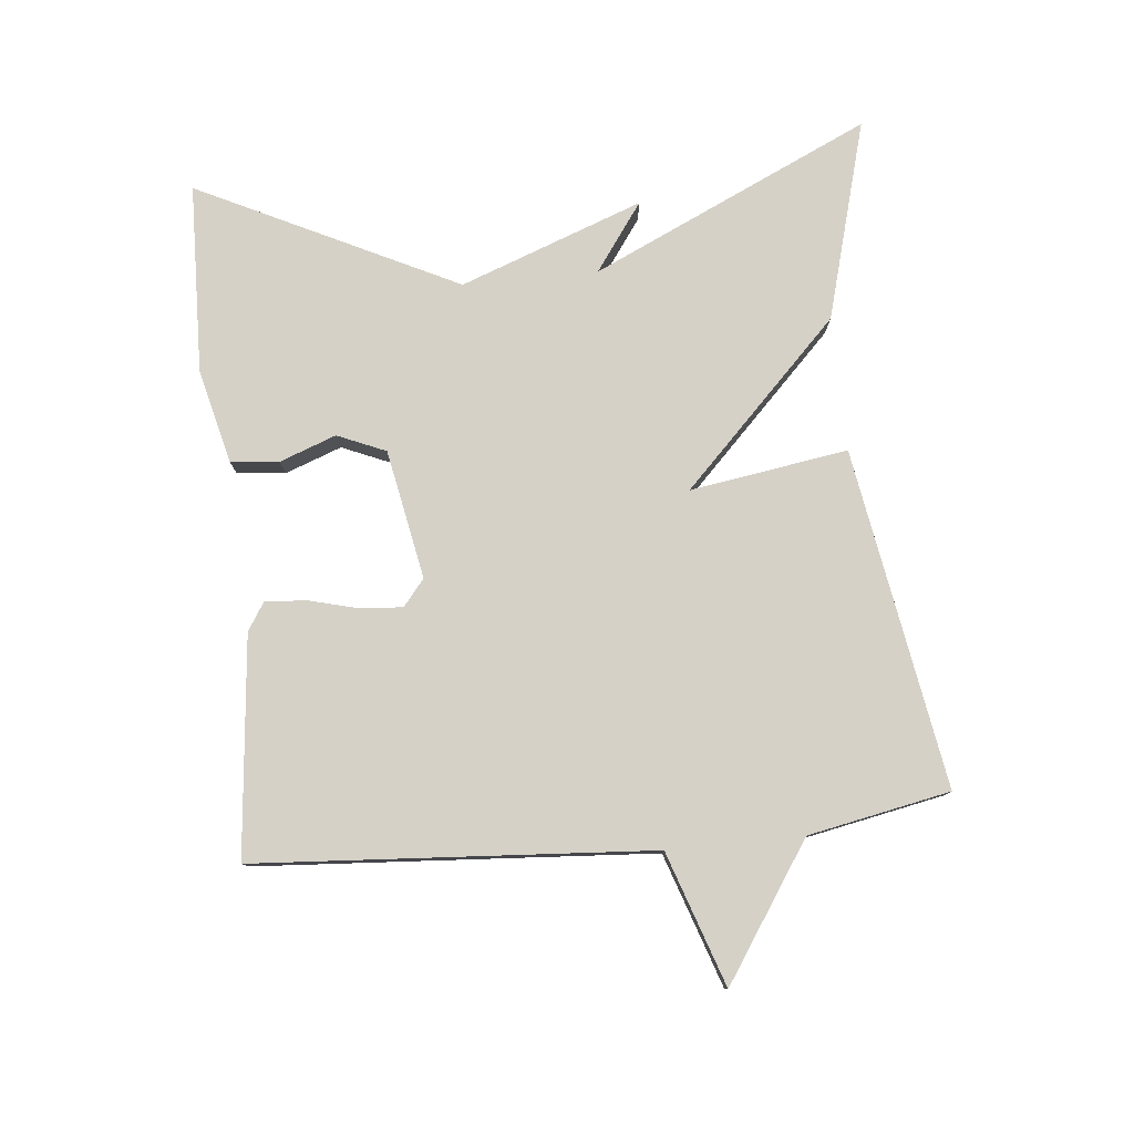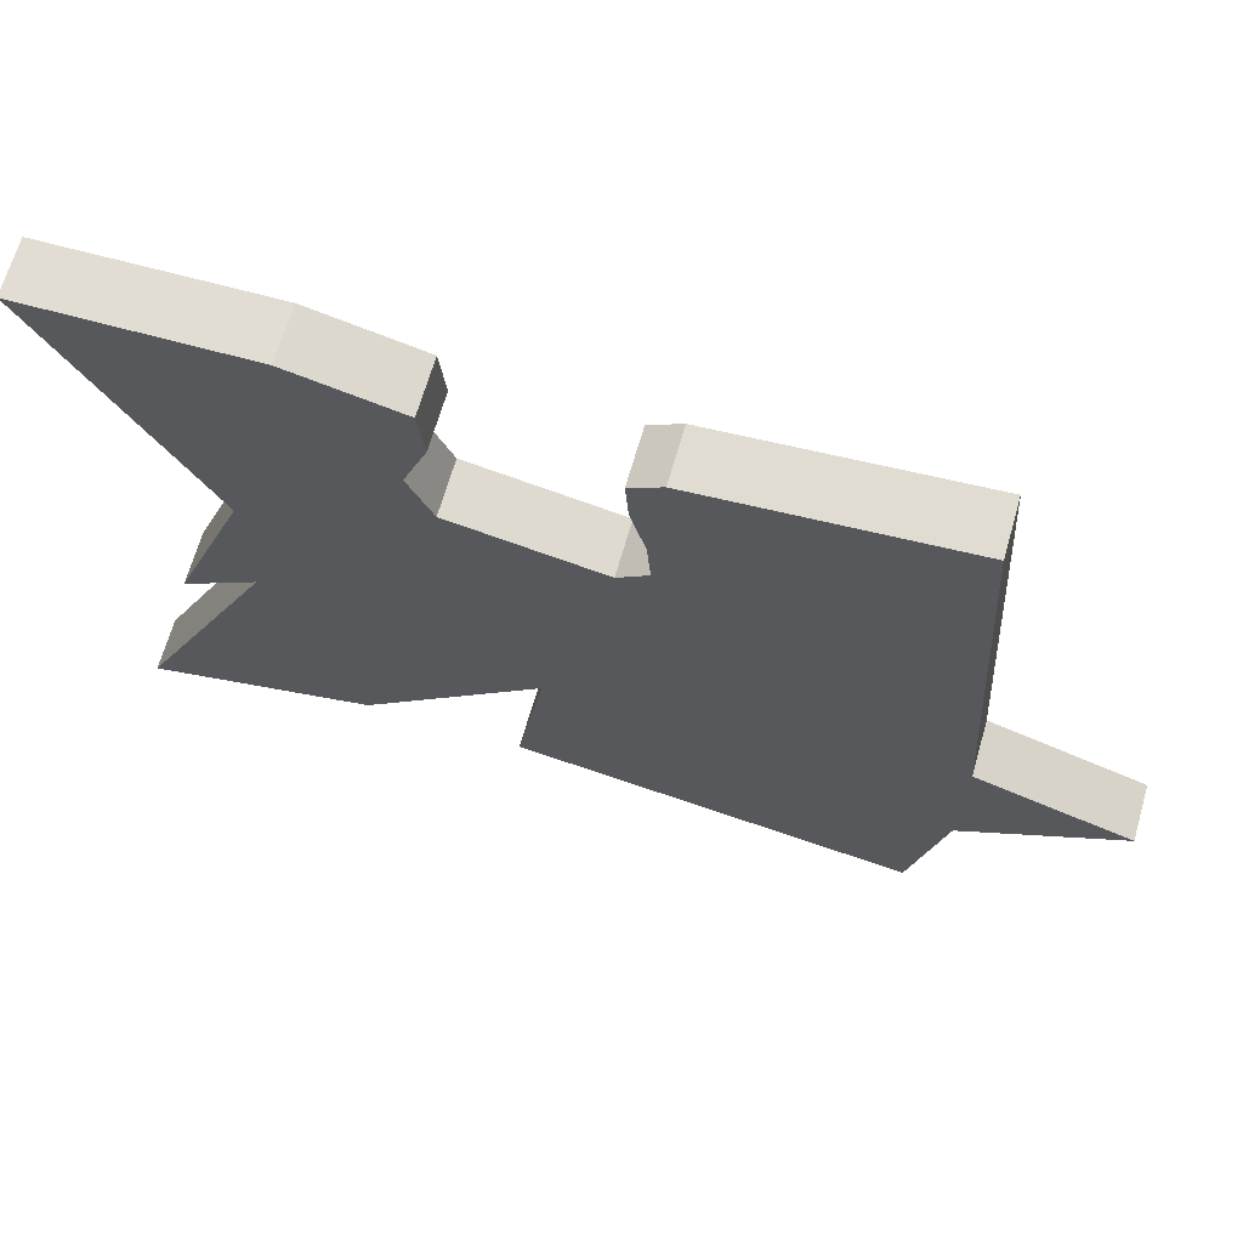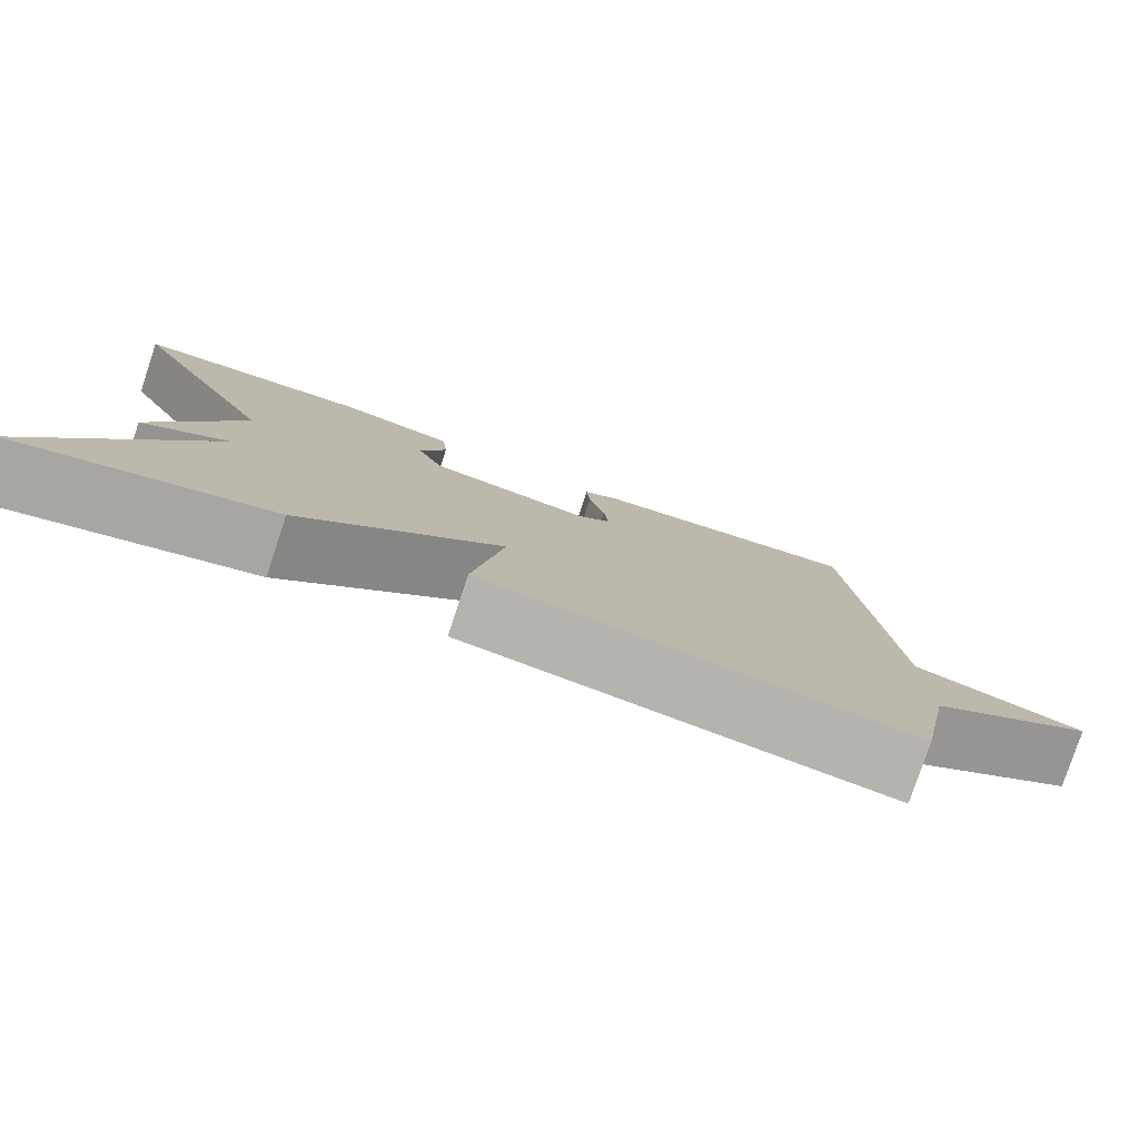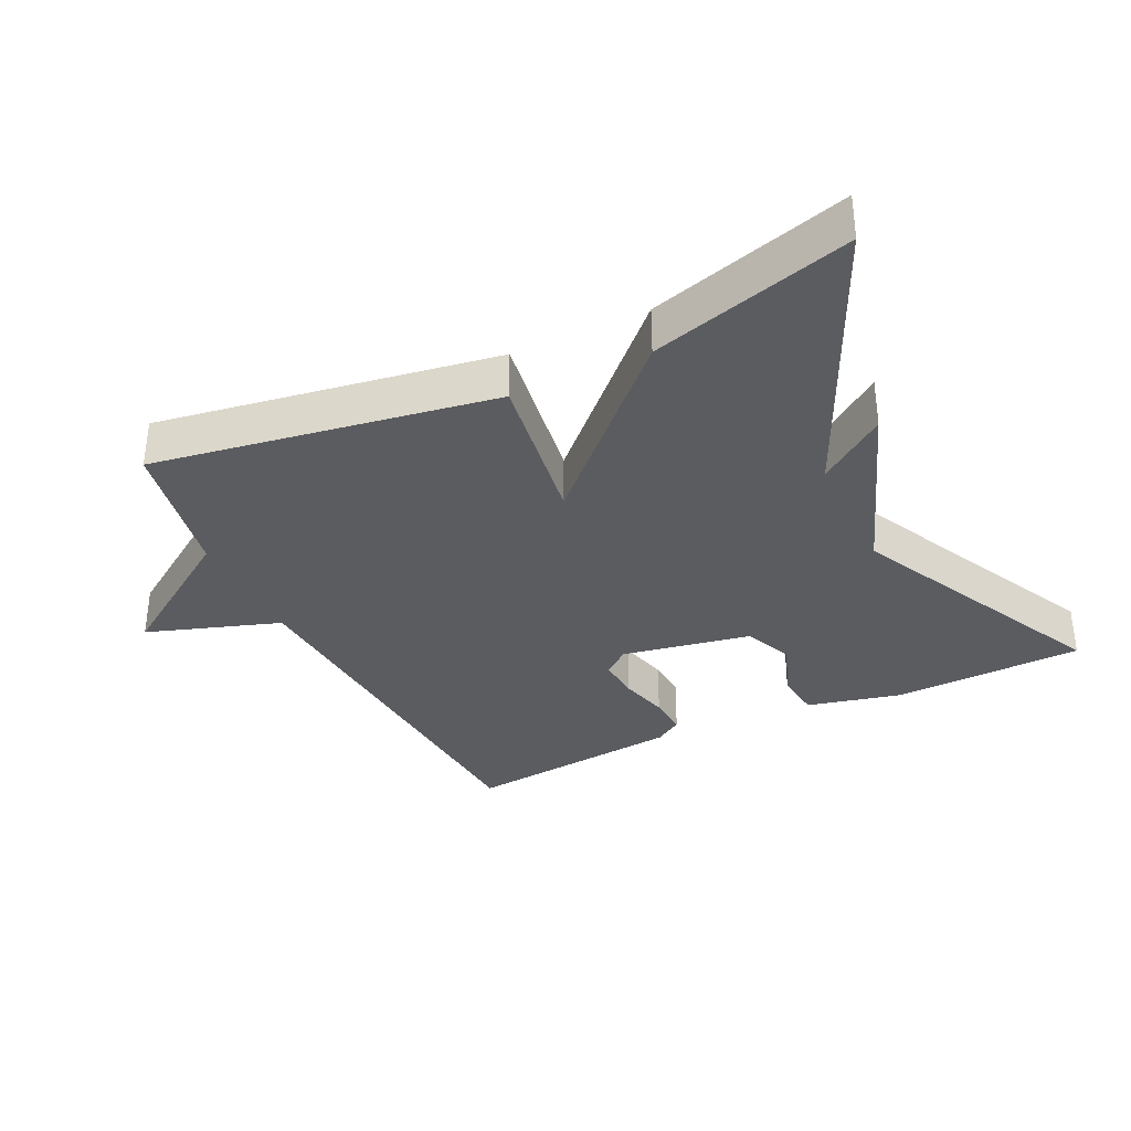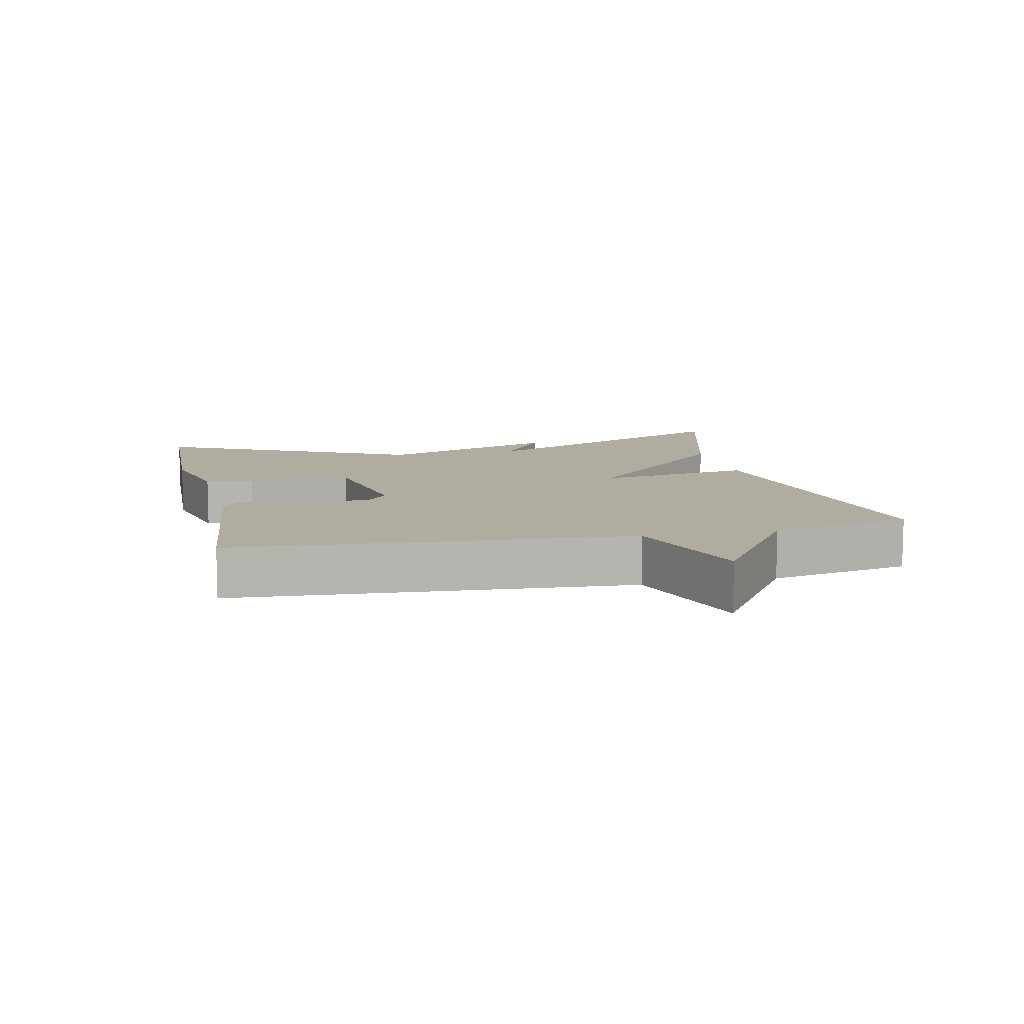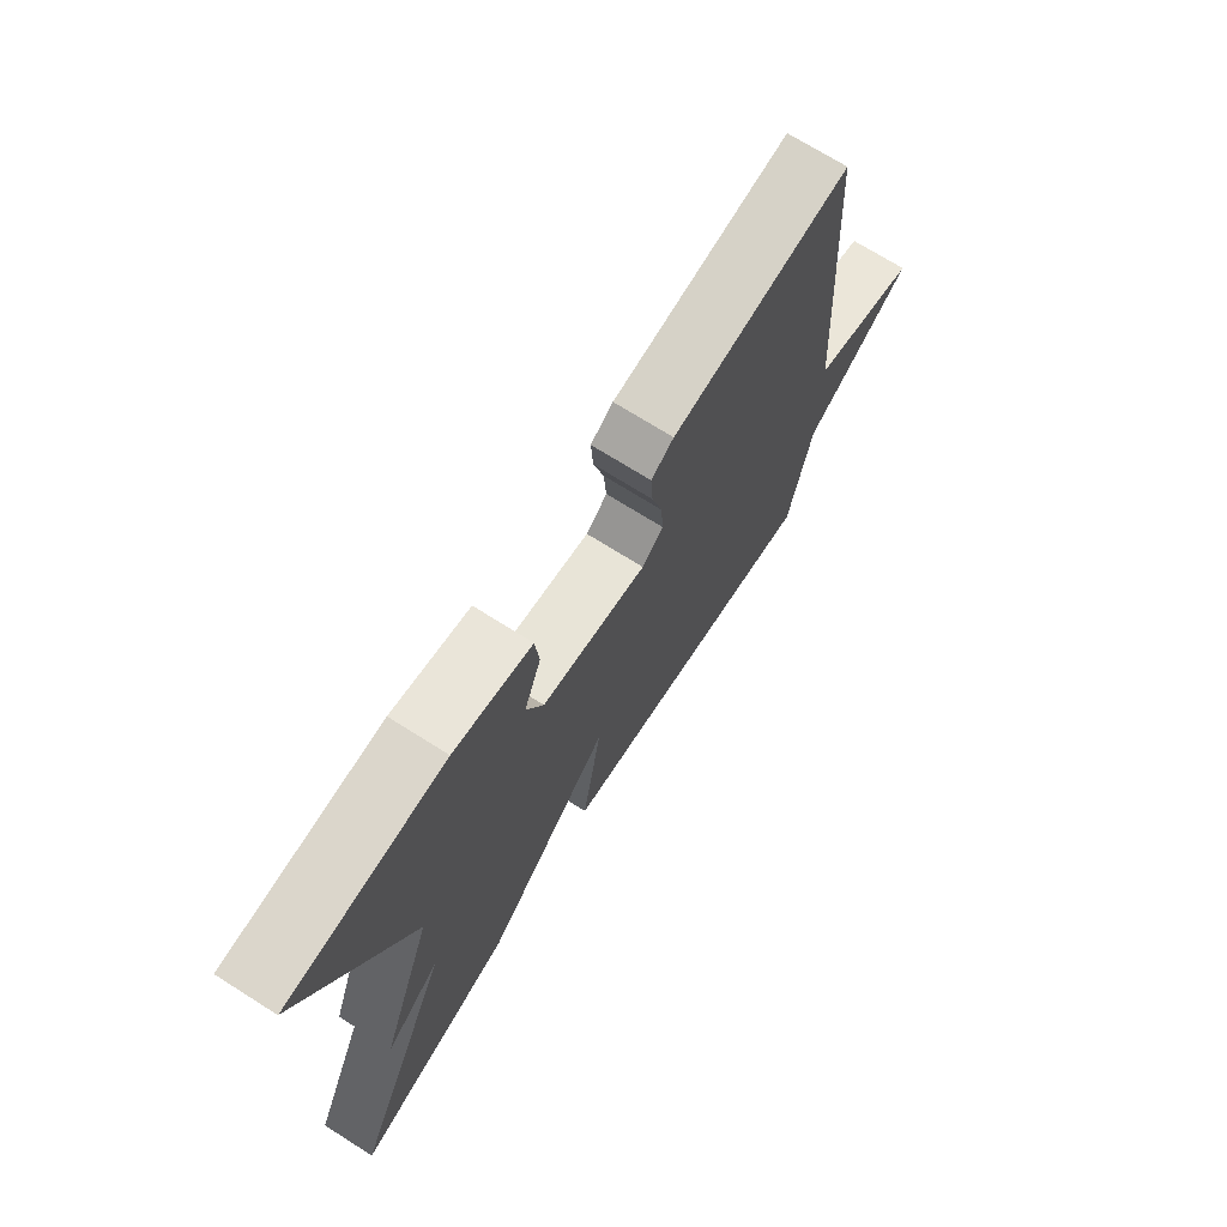
<metadata>
{"format":"obj","ext":"obj","renderer":"f3d","projection":"perspective","resolution":1024,"background":"white","views":[{"elev":78.9,"azim":84.2,"up":"+Y"},{"elev":68.0,"azim":16.1,"up":"+Z"},{"elev":-79.6,"azim":-18.4,"up":"+Z"},{"elev":-34.4,"azim":-154.2,"up":"+Y"},{"elev":10.0,"azim":77.5,"up":"+Y"},{"elev":71.7,"azim":-57.8,"up":"+Z"}]}
</metadata>
<code>
v -0.5 0.07 -0.5
v -0.31 0.07 -0.085
v -0.41 0.07 -0.157
v -0.31 0.07 0.115
v -0.5 0.07 0.5
v -0.218 0.07 0.509
v -0.077 0.07 0.475
v -0.07 0.07 0.403
v -0.101 0.07 0.319
v -0.07 0.07 0.247
v 0.122 0.07 0.211
v 0.161 0.07 0.243
v 0.156 0.07 0.307
v 0.137 0.07 0.38
v 0.133 0.07 0.441
v 0.174 0.07 0.467
v 0.5 0.07 0.5
v 0.541 0.07 -0.089
v 0.739 0.07 -0.156
v 0.541 0.07 -0.289
v 0.5 0.07 -0.5
v -0.004 0.07 -0.417
v 0.032 0.07 -0.182
v -0.204 0.07 -0.417
v -0.5 0 -0.5
v -0.31 0 -0.085
v -0.41 0 -0.157
v -0.31 0 0.115
v -0.5 0 0.5
v -0.218 0 0.509
v -0.077 0 0.475
v -0.07 0 0.403
v -0.101 0 0.319
v -0.07 0 0.247
v 0.122 0 0.211
v 0.161 0 0.243
v 0.156 0 0.307
v 0.137 0 0.38
v 0.133 0 0.441
v 0.174 0 0.467
v 0.5 0 0.5
v 0.541 0 -0.089
v 0.739 0 -0.156
v 0.541 0 -0.289
v 0.5 0 -0.5
v -0.004 0 -0.417
v 0.032 0 -0.182
v -0.204 0 -0.417
f 23 24 1 2
f 20 21 22 23
f 20 23 2
f 19 20 2
f 18 19 2
f 16 17 18
f 15 16 18
f 14 15 18
f 13 14 18
f 12 13 18
f 11 12 18
f 10 11 18 2
f 2 3 4
f 10 2 4
f 9 10 4
f 7 8 9
f 6 7 9
f 5 6 9
f 4 5 9
f 26 25 48 47
f 47 46 45 44
f 26 47 44
f 26 44 43
f 26 43 42
f 42 41 40
f 42 40 39
f 42 39 38
f 42 38 37
f 42 37 36
f 42 36 35
f 26 42 35 34
f 28 27 26
f 28 26 34
f 28 34 33
f 33 32 31
f 33 31 30
f 33 30 29
f 33 29 28
f 1 25 26 2
f 2 26 27 3
f 3 27 28 4
f 4 28 29 5
f 5 29 30 6
f 6 30 31 7
f 7 31 32 8
f 8 32 33 9
f 9 33 34 10
f 10 34 35 11
f 11 35 36 12
f 12 36 37 13
f 13 37 38 14
f 14 38 39 15
f 15 39 40 16
f 16 40 41 17
f 17 41 42 18
f 18 42 43 19
f 19 43 44 20
f 20 44 45 21
f 21 45 46 22
f 22 46 47 23
f 23 47 48 24
f 24 48 25 1

</code>
